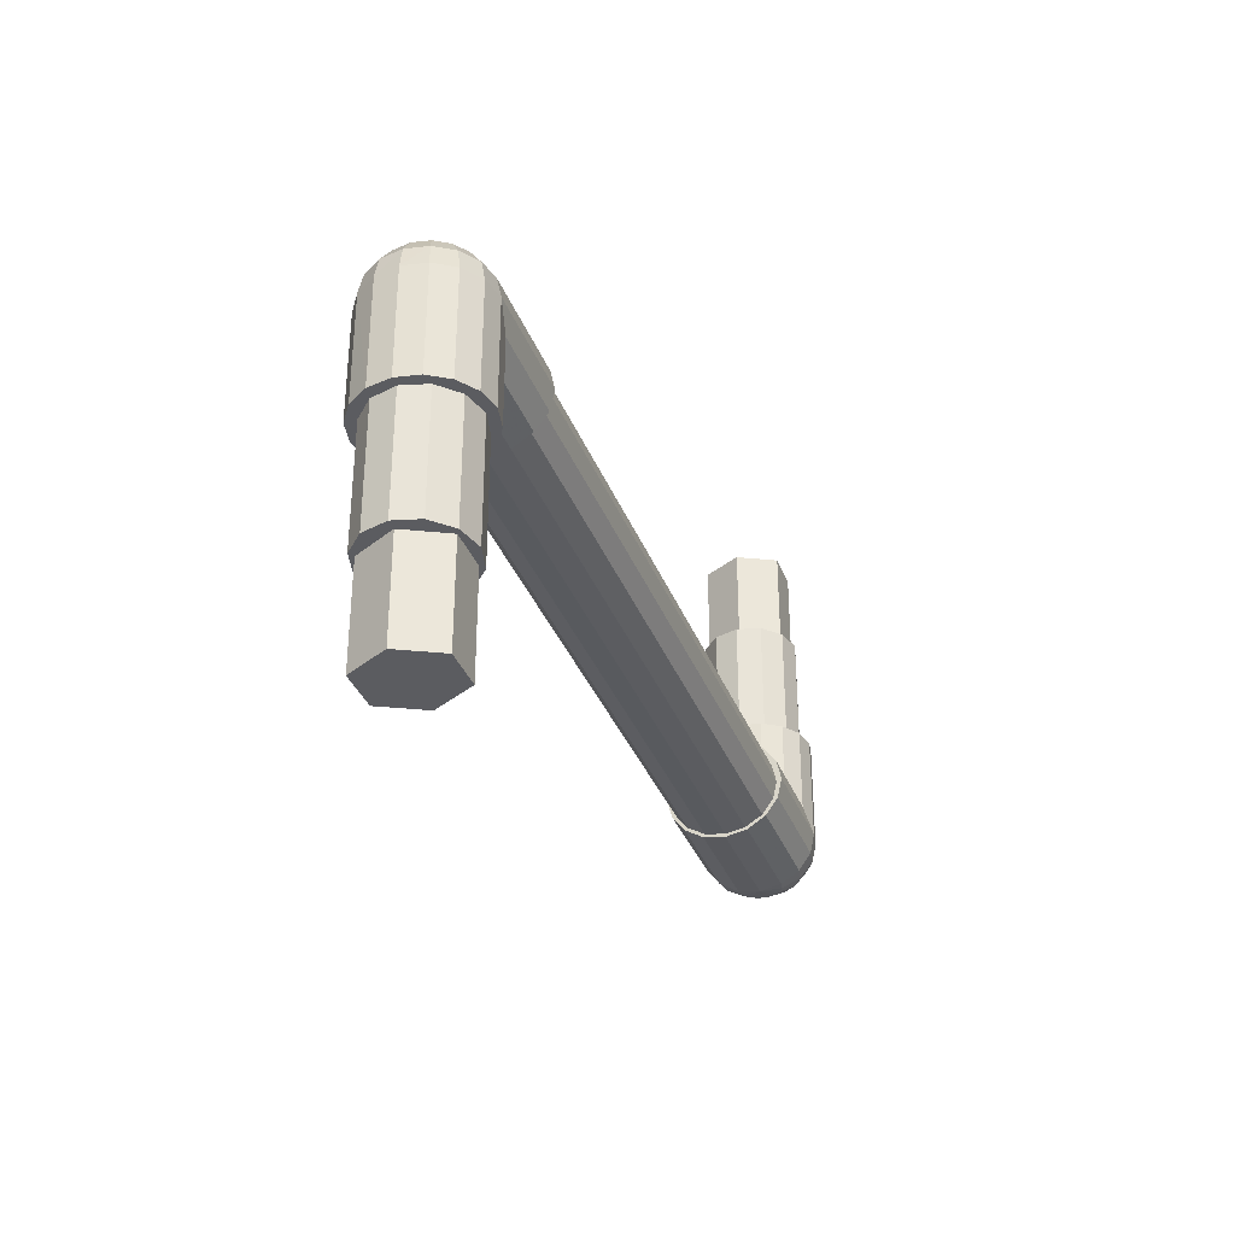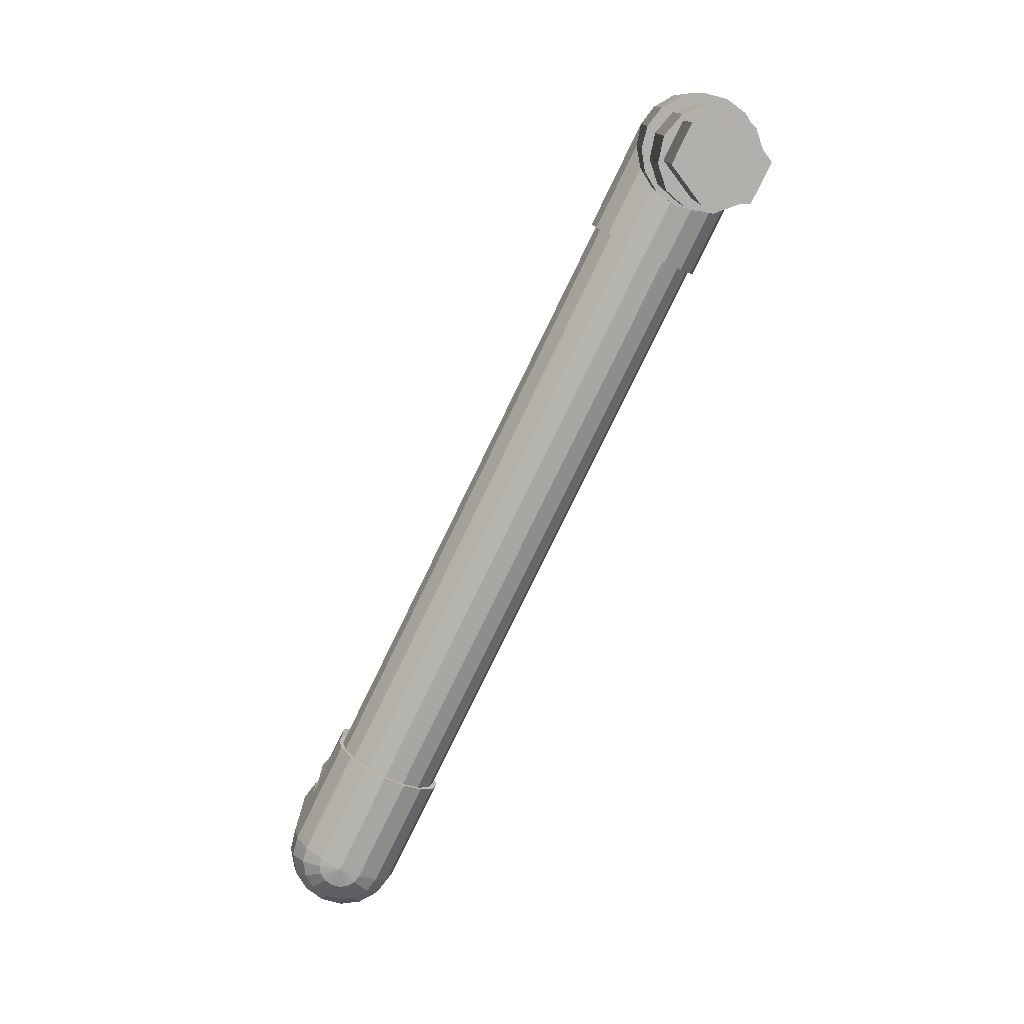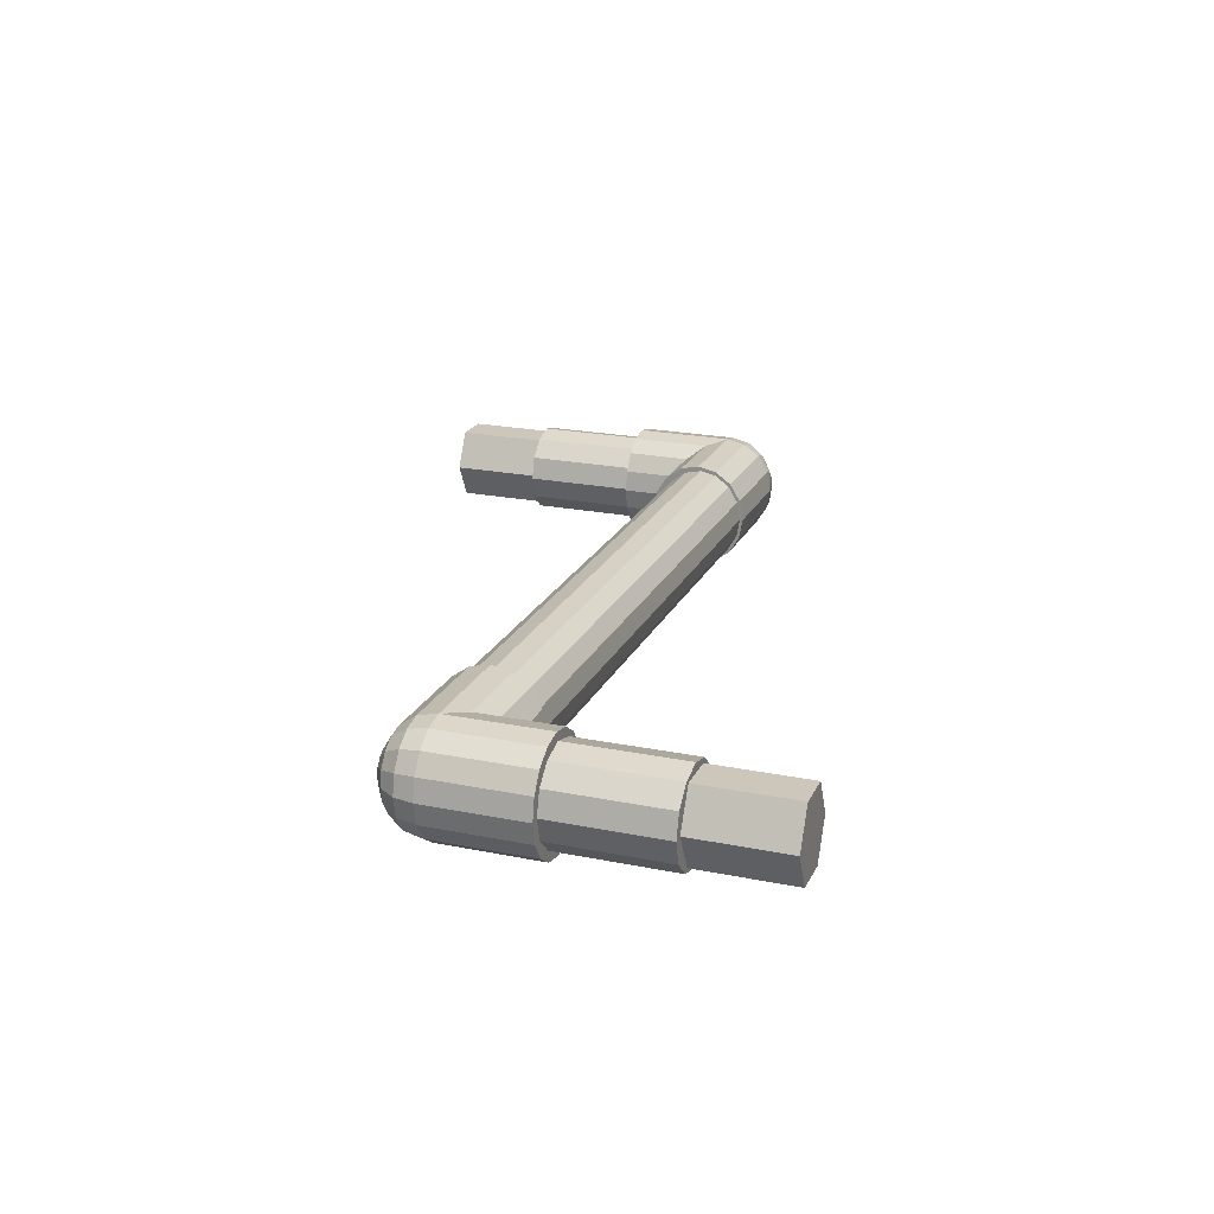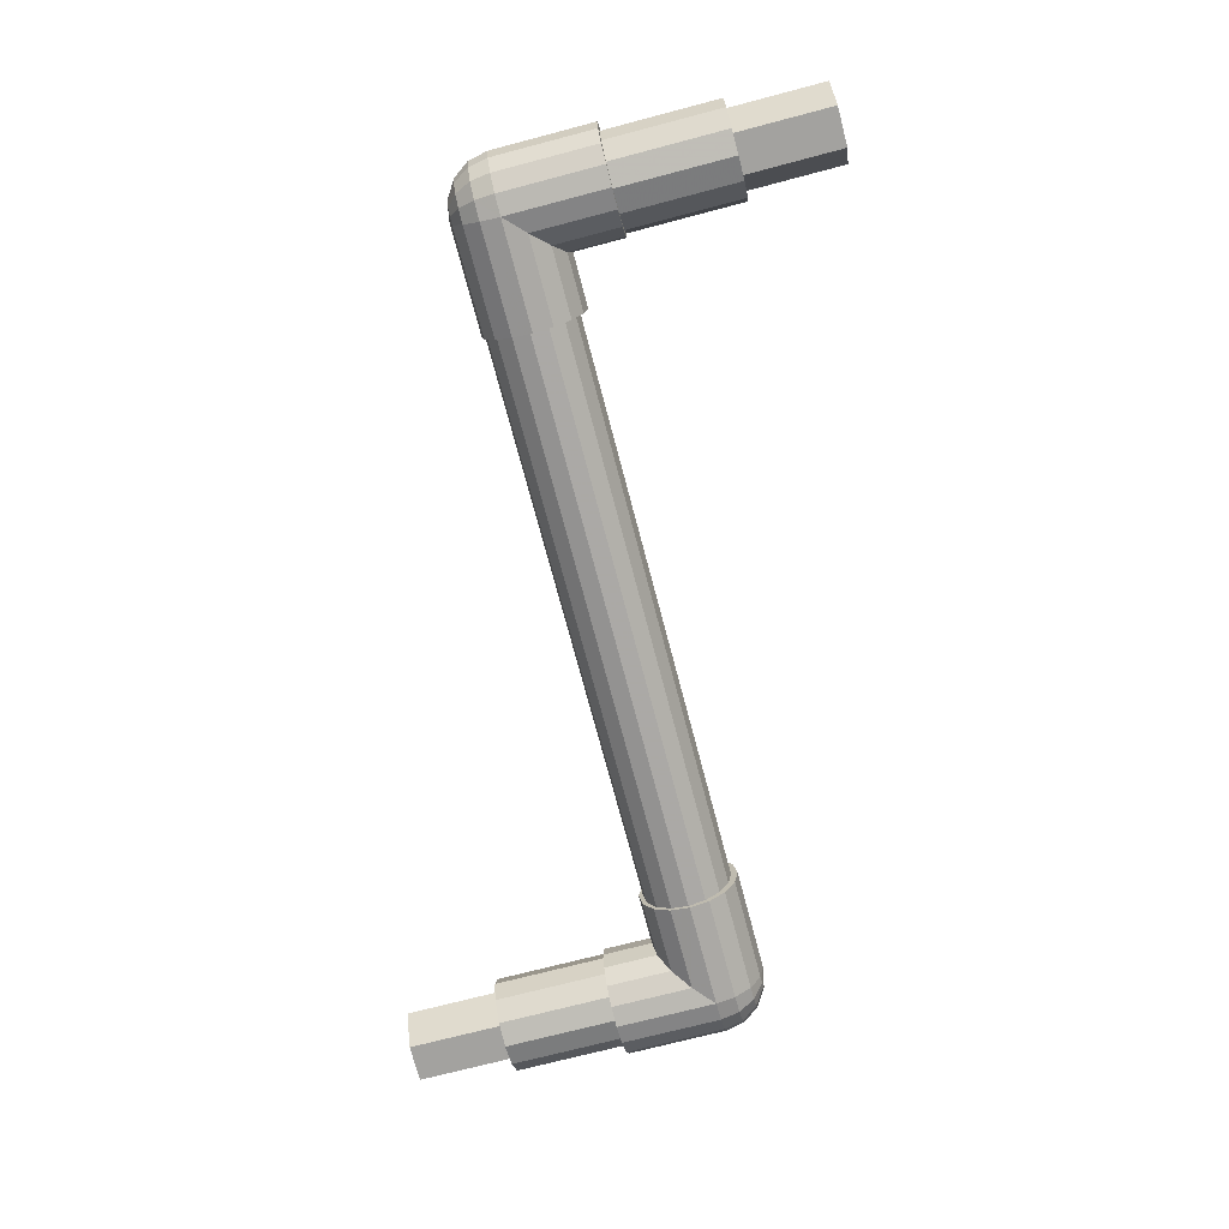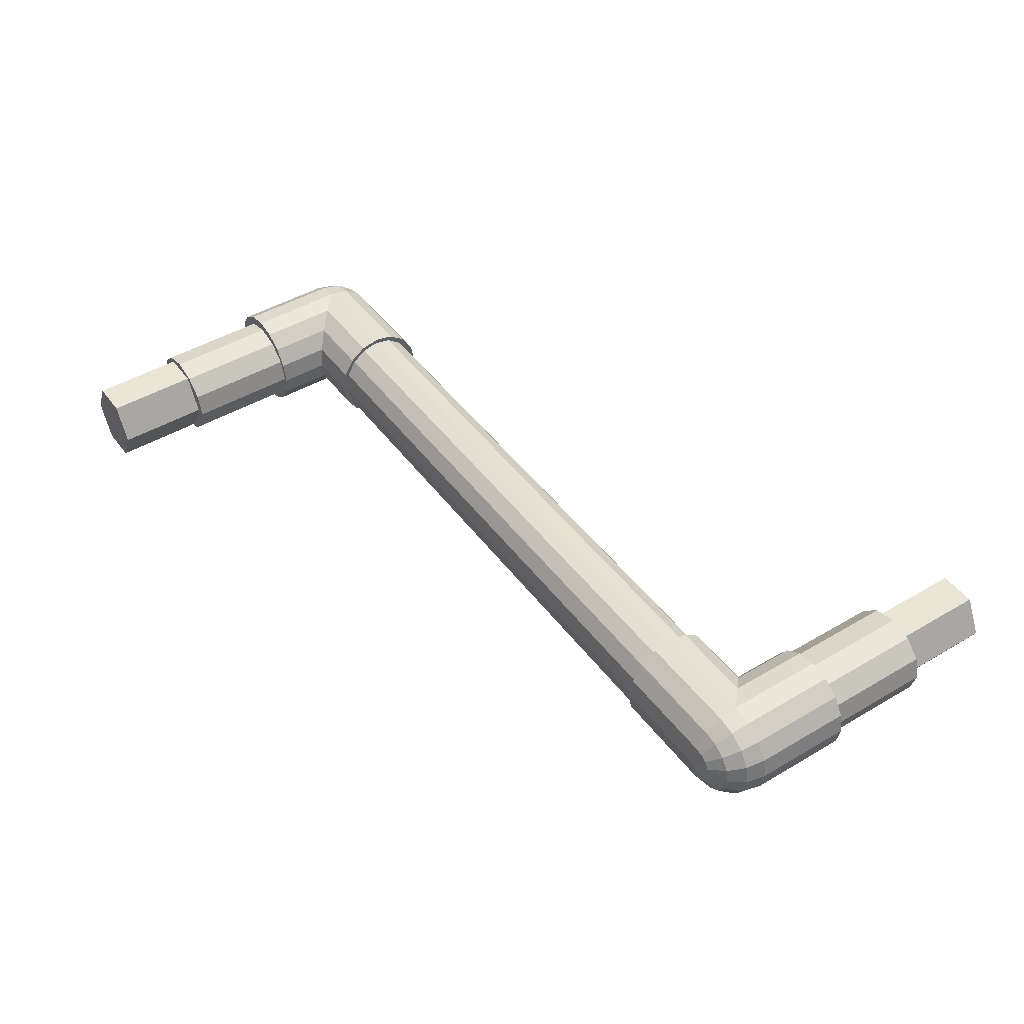
<metadata>
{"format":"obj","ext":"obj","renderer":"f3d","projection":"perspective","resolution":1024,"background":"white","views":[{"elev":-35.1,"azim":-70.4,"up":"+Y"},{"elev":-78.6,"azim":-115.9,"up":"+Y"},{"elev":21.4,"azim":-70.1,"up":"+Z"},{"elev":-72.4,"azim":104.7,"up":"+Z"},{"elev":45.6,"azim":55.7,"up":"+Z"}]}
</metadata>
<code>
v -44.83 34.92 9.784
v -47.27 34.92 11.31
v -46.75 34.92 11.64
v -45.17 34.92 7.244
v -44.13 34.92 7.244
v -51.9 47.57 12.87
v -51.98 47.57 11.64
v -53.82 47.57 11.55
v -49.36 47.57 12.32
v -49.63 47.57 13.33
v -49.36 34.92 12.32
v -51.98 34.92 11.64
v -47.36 47.57 12.87
v -46.75 47.57 11.64
v -51.46 24.44 11.31
v -51.46 34.92 11.31
v -47.27 24.44 11.31
v -55.1 47.57 9.573
v -54.6 47.57 7.244
v -55.56 47.57 7.244
v -55.1 60.97 7.244
v -55.56 58.82 7.244
v -55.1 58.82 4.916
v -54.69 60.97 5.091
v -44.15 53.62 9.573
v -37.78 53.62 9.573
v -43.7 53.2 7.244
v -45.44 54.84 11.55
v -37.78 54.84 11.55
v -54.69 60.97 9.396
v -37.78 56.67 12.87
v -47.36 56.67 12.87
v -55.1 58.82 9.575
v -44.15 47.57 9.573
v -53.5 62.8 8.891
v -55.1 47.57 4.913
v -53.9 34.92 9.784
v -53.56 34.92 7.244
v -54.6 34.92 7.244
v -53.5 60.97 11.22
v -53.82 58.82 11.55
v -52.59 62.8 10.29
v -37.78 64.45 7.244
v -49.63 64.02 9.573
v -49.63 64.45 7.244
v -37.78 58.82 13.33
v -43.7 47.57 7.244
v 36.16 82.86 3.178
v 36.16 93.34 3.178
v 34.06 93.34 7.244
v 34.06 82.86 7.244
v -45.44 47.57 11.55
v -49.63 58.82 13.33
v 40.12 54.98 11.22
v 38.52 53.76 9.576
v 38.52 54.98 11.55
v -44.83 47.57 9.784
v -44.13 47.57 7.244
v 39.39 53.76 9.396
v -45.17 24.44 7.244
v -53.82 62.8 7.244
v -53.5 62.8 5.596
v -49.63 60.97 12.87
v -49.63 62.8 11.55
v -37.78 62.8 11.55
v -53.9 47.57 9.784
v -51.72 60.97 12.44
v -53.56 24.44 7.244
v -37.78 60.97 12.87
v -51.9 58.82 12.87
v -53.82 58.82 2.94
v -53.9 34.92 4.702
v -51.46 34.92 3.178
v -51.98 34.92 2.842
v -51.9 58.82 1.619
v -49.63 58.82 1.156
v -51.72 60.97 2.047
v -53.82 47.57 2.938
v -51.9 47.57 1.618
v -51.98 47.57 2.842
v -53.9 47.57 4.702
v -53.5 60.97 3.267
v -51.46 24.44 3.178
v -52.59 62.8 4.2
v -49.36 34.92 2.162
v -47.27 34.92 3.178
v -46.75 34.92 2.842
v -49.63 47.57 1.156
v -49.36 47.57 2.162
v -47.36 47.57 1.618
v 38.52 53.33 7.25
v -49.63 60.97 1.618
v -44.15 47.57 4.913
v -44.83 47.57 4.702
v -44.83 34.92 4.702
v -47.27 24.44 3.178
v -51.23 64.02 8.891
v -50.5 64.02 9.396
v -37.78 60.97 1.618
v -37.78 56.77 12.38
v -37.78 55.15 11.18
v -37.78 64.02 9.573
v 26.67 55.15 11.18
v 26.67 56.77 12.38
v 26.67 54.06 9.373
v -37.78 54.06 9.373
v 26.67 53.68 7.244
v -37.78 53.68 7.244
v -37.78 54.06 5.113
v -37.78 53.2 7.244
v 26.67 54.06 5.113
v -37.78 55.15 3.309
v -37.78 54.84 2.938
v -37.78 53.62 4.913
v 26.67 55.15 3.309
v -37.78 56.77 2.102
v -45.44 54.84 2.938
v -37.78 56.67 1.618
v 26.67 56.77 2.102
v -51.23 62.8 11.22
v 26.67 58.68 1.678
v -37.78 58.68 1.678
v -37.78 60.6 2.102
v -37.78 58.82 1.156
v 26.67 60.6 2.102
v -37.78 62.8 2.938
v -37.78 63.3 5.113
v -37.78 64.02 4.913
v -37.78 62.22 3.309
v 26.67 62.22 3.309
v 26.67 63.3 5.113
v -37.78 63.69 7.244
v 26.67 63.69 7.244
v -37.78 63.3 9.373
v 26.67 63.3 9.373
v -37.78 62.22 11.18
v 26.67 62.22 11.18
v -37.78 60.6 12.38
v -47.36 56.67 1.618
v 40.61 56.8 12.44
v 38.52 56.81 12.87
v -51.9 64.02 7.244
v 38.52 58.96 13.33
v 26.67 56.8 12.87
v 26.67 58.96 13.33
v 40.79 70.2 12.87
v 38.52 70.2 13.33
v 40.79 58.96 12.87
v -49.63 64.02 4.913
v 38.25 82.86 12.32
v 40.35 82.86 11.31
v 40.87 82.86 11.64
v 36.16 82.86 11.31
v 42.71 70.2 11.55
v 42.79 70.2 9.784
v 43.99 70.2 9.573
v 40.87 70.2 11.64
v 42.71 58.96 11.55
v 38.25 70.2 12.32
v 36.16 93.34 11.31
v 40.35 93.34 11.31
v 43.99 58.96 9.575
v 43.58 56.8 9.396
v 42.39 56.8 11.22
v 41.48 54.98 10.29
v 40.12 53.76 8.891
v 43.99 56.8 7.244
v 44.45 58.96 7.244
v 43.99 58.96 4.916
v 43.58 56.8 5.091
v 42.71 54.98 7.244
v -50.5 64.02 5.091
v 42.39 54.98 8.891
v -51.23 64.02 5.596
v -51.72 64.02 6.351
v 40.61 53.76 8.136
v 26.67 60.6 12.38
v 26.67 58.68 12.81
v -37.78 58.68 12.81
v -51.72 64.02 8.136
v -44.15 53.62 4.913
v -49.63 62.8 2.938
v -51.23 62.8 3.267
v -45.44 47.57 2.938
v -46.75 47.57 2.842
v 40.61 53.76 6.351
v 40.79 53.76 7.244
v 40.61 56.8 2.047
v 40.12 54.98 3.267
v 41.48 54.98 4.2
v 44.45 70.2 7.244
v 43.49 70.2 7.244
v 43.99 70.2 4.913
v 42.71 70.2 2.938
v 42.71 58.96 2.938
v 42.79 82.86 9.784
v 42.45 82.86 7.244
v 43.49 82.86 7.244
v 40.79 58.96 1.619
v 38.52 58.96 1.156
v 40.79 70.2 1.618
v 38.52 70.2 1.156
v 42.45 93.34 7.244
v 42.79 82.86 4.702
v 40.35 82.86 3.178
v 40.87 82.86 2.842
v 40.87 70.2 2.842
v 42.79 70.2 4.702
v 40.35 93.34 3.178
v 42.39 56.8 3.267
v 42.39 54.98 5.596
v 38.52 56.8 1.618
v 40.12 53.76 5.596
v 38.52 54.98 2.938
v 38.52 53.76 4.913
v 26.67 53.76 4.913
v 39.39 53.76 5.091
v 26.67 54.98 2.938
v 26.67 56.8 1.618
v 26.67 53.33 7.244
v 36.25 61.11 1.618
v 26.67 58.96 1.156
v 38.25 70.2 2.162
v 36.25 70.2 1.618
v 34.33 62.93 2.938
v 26.67 54.98 11.55
v 26.67 53.76 9.573
v 26.67 61.11 1.618
v 26.67 62.93 2.938
v 26.67 64.15 4.913
v 26.67 64.58 7.244
v 26.67 64.15 9.573
v 26.67 62.93 11.55
v 26.67 61.11 12.87
v 32.59 64.58 7.244
v 33.04 70.2 9.573
v 33.04 64.15 9.573
v 34.33 62.93 11.55
v 36.25 61.11 12.87
v 33.72 82.86 9.784
v 35.64 82.86 11.64
v 33.02 82.86 7.244
v 33.72 82.86 4.702
v 36.25 70.2 12.87
v 35.64 70.2 11.64
v 34.33 70.2 11.55
v 33.72 70.2 9.784
v 33.02 70.2 7.244
v 32.59 70.2 7.244
v 35.64 82.86 2.842
v 38.25 82.86 2.162
v 35.64 70.2 2.842
v 34.33 70.2 2.938
v 33.72 70.2 4.702
v 33.04 64.15 4.913
v 33.04 70.2 4.913
f 1 2 3
f 1 4 2
f 4 1 5
f 6 7 8
f 6 9 7
f 9 6 10
f 9 11 12
f 7 9 12
f 9 13 14
f 14 3 11
f 9 14 11
f 15 16 2
f 17 15 2
f 18 19 20
f 21 22 23
f 23 24 21
f 25 26 27
f 25 28 29
f 21 30 22
f 31 28 32
f 30 33 22
f 27 34 25
f 30 21 35
f 20 33 18
f 20 22 33
f 36 23 20
f 20 23 22
f 37 38 39
f 37 16 38
f 16 37 12
f 33 30 40
f 40 41 33
f 40 30 42
f 43 44 45
f 32 46 31
f 34 27 47
f 28 31 29
f 48 49 50
f 51 48 50
f 25 52 28
f 13 32 28
f 46 32 53
f 32 10 53
f 13 9 10
f 54 55 56
f 14 13 52
f 52 13 28
f 52 57 14
f 57 52 34
f 34 58 57
f 52 25 34
f 57 1 3
f 14 57 3
f 58 34 47
f 58 5 1
f 57 58 1
f 54 59 55
f 4 60 17
f 2 4 17
f 11 16 12
f 11 2 16
f 2 11 3
f 61 21 24
f 61 35 21
f 61 24 62
f 63 64 65
f 35 42 30
f 36 20 19
f 18 66 19
f 66 18 8
f 18 33 8
f 64 63 67
f 19 66 37
f 39 19 37
f 7 66 8
f 7 12 37
f 66 7 37
f 68 38 16
f 15 68 16
f 53 69 46
f 67 70 41
f 23 71 24
f 41 40 67
f 63 53 70
f 67 63 70
f 36 71 23
f 72 73 74
f 72 38 73
f 38 72 39
f 53 6 70
f 6 53 10
f 6 8 70
f 70 8 41
f 41 8 33
f 75 76 77
f 32 13 10
f 75 78 79
f 78 80 79
f 78 75 71
f 78 81 80
f 36 19 81
f 36 81 78
f 75 77 82
f 78 71 36
f 81 72 74
f 80 81 74
f 19 72 81
f 72 19 39
f 83 73 38
f 68 83 38
f 77 84 82
f 85 86 87
f 85 73 86
f 73 85 74
f 88 89 90
f 89 88 79
f 59 91 55
f 76 92 77
f 93 58 47
f 58 93 94
f 58 94 95
f 5 58 95
f 94 87 95
f 86 96 60
f 4 86 60
f 97 45 98
f 92 76 99
f 29 100 101
f 100 29 31
f 44 43 102
f 103 101 100
f 104 103 100
f 101 26 29
f 64 44 65
f 105 106 101
f 103 105 101
f 107 108 106
f 105 107 106
f 109 110 108
f 111 109 108
f 107 111 108
f 112 113 114
f 109 112 114
f 115 112 109
f 111 115 109
f 116 113 112
f 117 113 118
f 119 116 112
f 115 119 112
f 40 42 120
f 121 122 116
f 119 121 116
f 40 120 67
f 123 124 122
f 98 120 42
f 121 125 123
f 122 121 123
f 98 44 120
f 126 127 128
f 129 99 123
f 120 44 64
f 42 97 98
f 120 64 67
f 125 130 129
f 123 125 129
f 127 126 129
f 130 131 127
f 129 130 127
f 43 132 102
f 132 43 128
f 127 132 128
f 131 133 132
f 127 131 132
f 132 134 102
f 133 135 134
f 132 133 134
f 65 134 136
f 134 65 102
f 65 69 63
f 65 44 102
f 135 137 136
f 134 135 136
f 136 69 65
f 69 136 138
f 46 69 138
f 69 53 63
f 76 79 88
f 79 76 75
f 76 139 124
f 71 82 24
f 84 62 82
f 62 24 82
f 140 56 141
f 54 56 140
f 62 142 61
f 71 75 82
f 143 144 145
f 146 143 147
f 143 146 148
f 45 44 98
f 149 43 45
f 150 151 152
f 153 151 150
f 154 155 156
f 157 154 146
f 158 146 154
f 146 158 148
f 146 159 157
f 159 146 147
f 157 159 150
f 152 157 150
f 153 160 161
f 151 153 161
f 162 163 164
f 163 165 164
f 164 165 54
f 165 59 54
f 166 59 165
f 167 168 169
f 169 170 167
f 170 171 167
f 149 45 172
f 171 173 167
f 172 45 174
f 168 167 163
f 168 163 162
f 45 175 174
f 167 173 163
f 171 176 173
f 175 45 142
f 163 173 165
f 177 138 136
f 137 177 136
f 178 179 138
f 177 178 138
f 142 45 180
f 88 139 76
f 139 88 90
f 180 45 97
f 90 117 139
f 113 181 114
f 99 126 92
f 149 172 182
f 172 174 183
f 174 84 183
f 175 62 84
f 84 174 175
f 62 175 142
f 180 35 61
f 61 142 180
f 35 180 97
f 42 35 97
f 17 68 15
f 68 17 60
f 68 96 83
f 96 68 60
f 182 92 126
f 110 106 108
f 110 109 114
f 106 110 26
f 26 101 106
f 114 27 110
f 92 183 77
f 110 27 26
f 25 29 26
f 77 183 84
f 124 123 99
f 122 124 118
f 99 129 126
f 118 116 122
f 116 118 113
f 182 183 92
f 183 182 172
f 99 76 124
f 118 124 139
f 117 118 139
f 31 179 100
f 179 31 46
f 138 179 46
f 100 179 178
f 104 100 178
f 117 90 184
f 184 181 117
f 80 89 79
f 85 80 74
f 80 85 89
f 185 184 90
f 184 185 94
f 184 94 93
f 94 185 87
f 90 89 185
f 89 85 87
f 185 89 87
f 73 83 96
f 86 73 96
f 86 95 87
f 95 86 4
f 5 95 4
f 186 91 187
f 93 27 181
f 27 93 47
f 187 91 176
f 43 149 128
f 176 91 166
f 91 59 166
f 126 149 182
f 149 126 128
f 187 176 171
f 173 176 166
f 166 165 173
f 188 189 190
f 162 191 168
f 191 169 168
f 156 192 191
f 162 158 156
f 156 191 162
f 193 169 191
f 169 194 195
f 196 197 198
f 196 151 197
f 151 196 152
f 194 199 195
f 193 191 192
f 200 201 202
f 156 155 192
f 158 154 156
f 201 200 199
f 192 155 196
f 198 192 196
f 155 154 157
f 157 196 155
f 196 157 152
f 193 194 169
f 203 197 151
f 161 203 151
f 204 205 206
f 204 197 205
f 197 204 198
f 207 201 194
f 194 201 199
f 194 208 207
f 208 194 193
f 208 193 192
f 207 208 204
f 206 207 204
f 192 204 208
f 204 192 198
f 209 205 197
f 203 209 197
f 210 211 170
f 170 211 171
f 211 187 171
f 188 199 200
f 199 188 210
f 200 212 188
f 195 199 210
f 210 188 190
f 210 190 211
f 188 212 189
f 213 190 189
f 189 212 214
f 195 210 170
f 170 169 195
f 215 216 91
f 215 91 217
f 91 213 217
f 186 211 190
f 186 187 211
f 213 186 190
f 91 186 213
f 214 212 218
f 200 219 212
f 216 220 91
f 200 221 222
f 202 221 200
f 217 214 215
f 217 189 214
f 189 217 213
f 223 224 202
f 223 201 207
f 224 221 202
f 224 225 221
f 222 121 219
f 222 125 121
f 218 215 214
f 218 216 215
f 178 145 144
f 104 178 144
f 226 103 104
f 144 226 104
f 105 227 220
f 227 105 103
f 226 227 103
f 220 107 105
f 111 220 216
f 220 111 107
f 115 216 218
f 216 115 111
f 119 218 219
f 218 119 115
f 119 219 121
f 125 222 228
f 228 130 125
f 130 228 229
f 229 131 130
f 131 229 230
f 160 203 161
f 203 160 50
f 203 49 209
f 49 203 50
f 231 133 230
f 230 133 131
f 133 231 232
f 232 135 133
f 135 232 233
f 233 137 135
f 234 137 233
f 137 234 177
f 177 234 145
f 178 177 145
f 219 218 212
f 219 200 222
f 222 221 228
f 228 225 229
f 225 228 221
f 230 235 231
f 231 235 232
f 235 236 237
f 144 143 141
f 226 144 141
f 226 141 56
f 56 55 226
f 227 226 55
f 220 227 55
f 220 55 91
f 235 237 232
f 232 237 233
f 238 234 233
f 145 234 239
f 237 238 233
f 234 238 239
f 145 239 143
f 147 143 239
f 240 51 153
f 240 153 241
f 241 153 150
f 51 240 242
f 51 242 243
f 244 159 147
f 238 244 239
f 244 147 239
f 244 245 159
f 245 244 246
f 244 238 246
f 245 150 159
f 150 245 241
f 246 247 245
f 247 246 236
f 236 248 247
f 236 235 249
f 246 237 236
f 237 246 238
f 247 240 241
f 245 247 241
f 248 236 249
f 248 242 240
f 247 248 240
f 243 242 248
f 51 50 160
f 153 51 160
f 164 158 162
f 158 140 148
f 141 143 148
f 148 140 141
f 164 140 158
f 140 164 54
f 250 48 243
f 48 250 251
f 205 48 251
f 206 205 251
f 201 223 202
f 207 251 223
f 251 207 206
f 181 113 117
f 252 253 224
f 253 252 254
f 253 225 224
f 181 184 93
f 253 255 225
f 254 252 250
f 243 254 250
f 252 224 223
f 250 252 223
f 251 250 223
f 114 181 27
f 49 48 205
f 209 49 205
f 229 255 230
f 235 230 255
f 255 229 225
f 235 256 249
f 243 48 51
f 254 256 253
f 256 248 249
f 248 256 254
f 256 255 253
f 256 235 255
f 254 243 248

</code>
